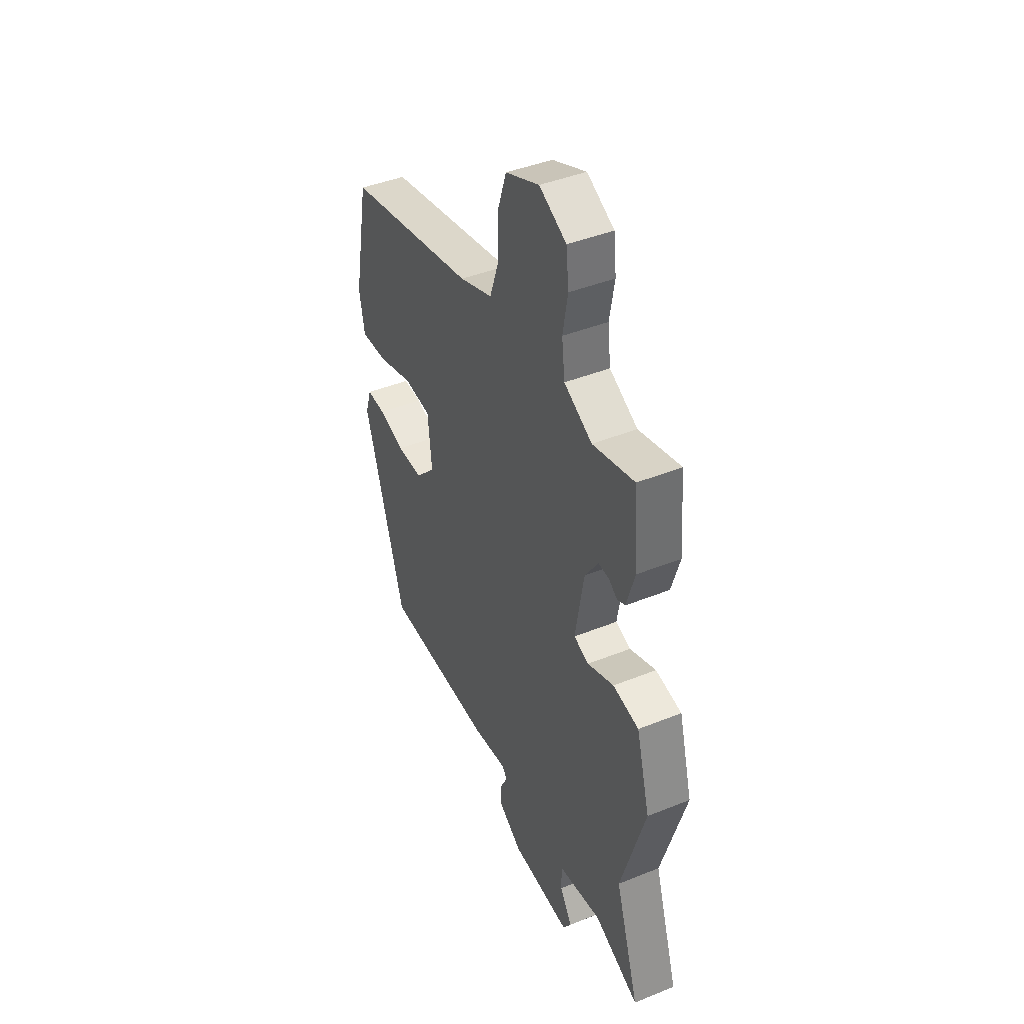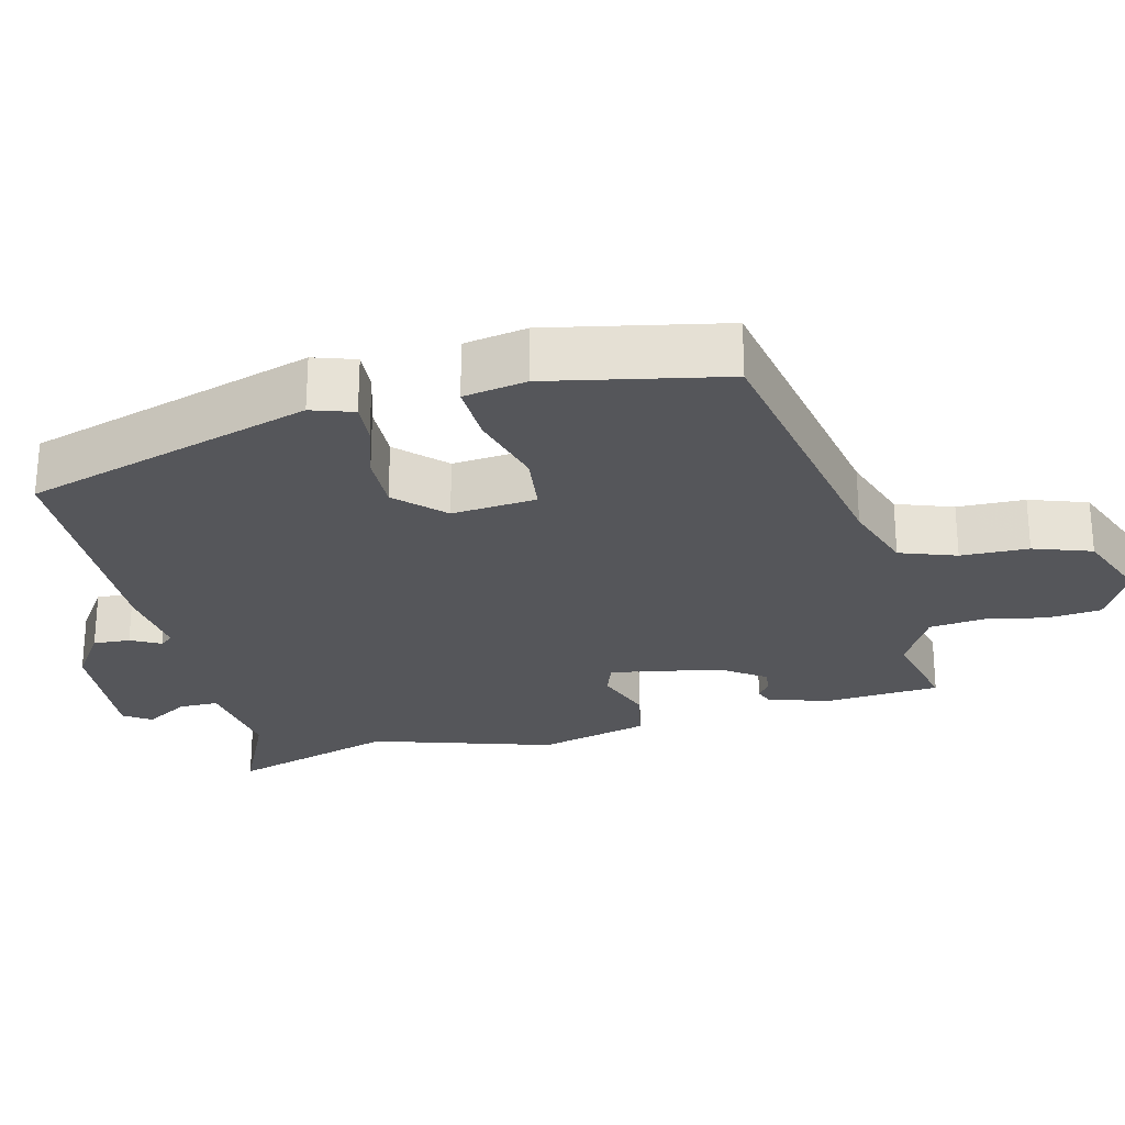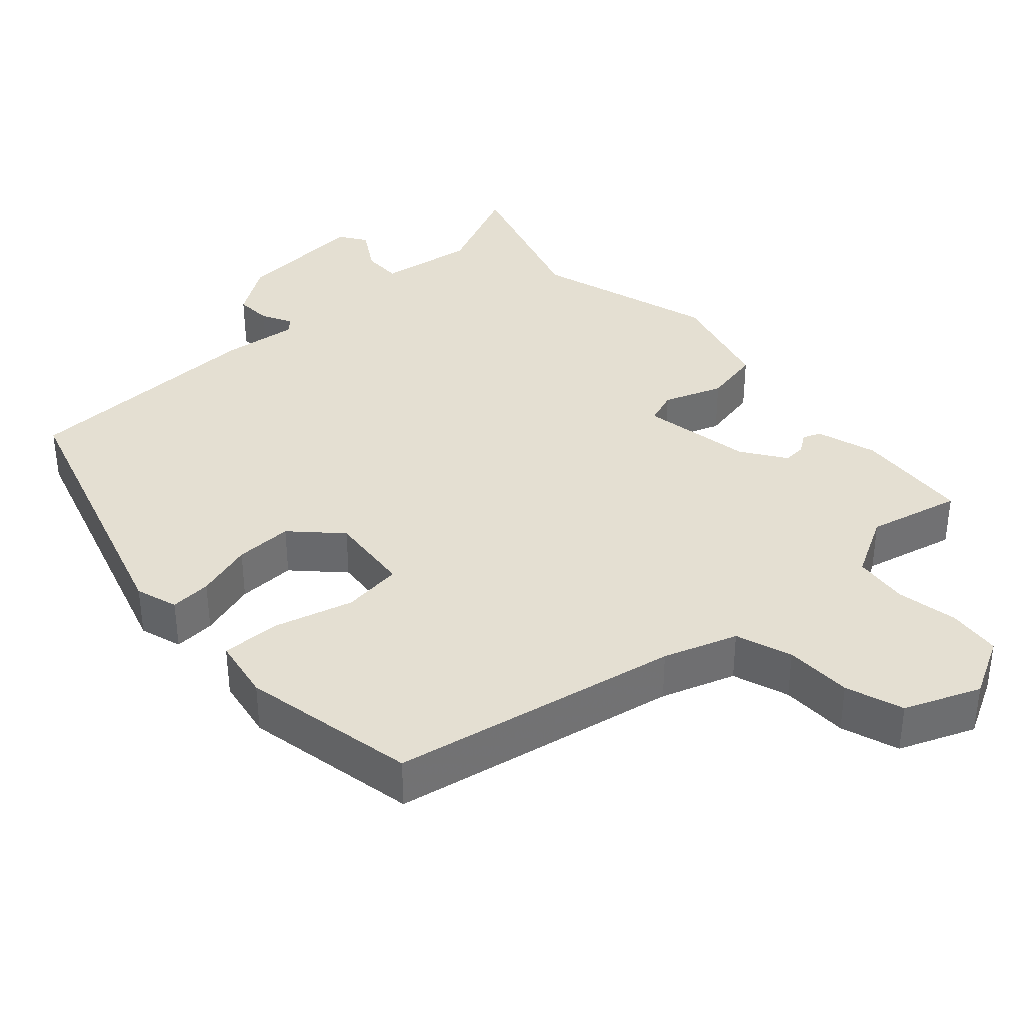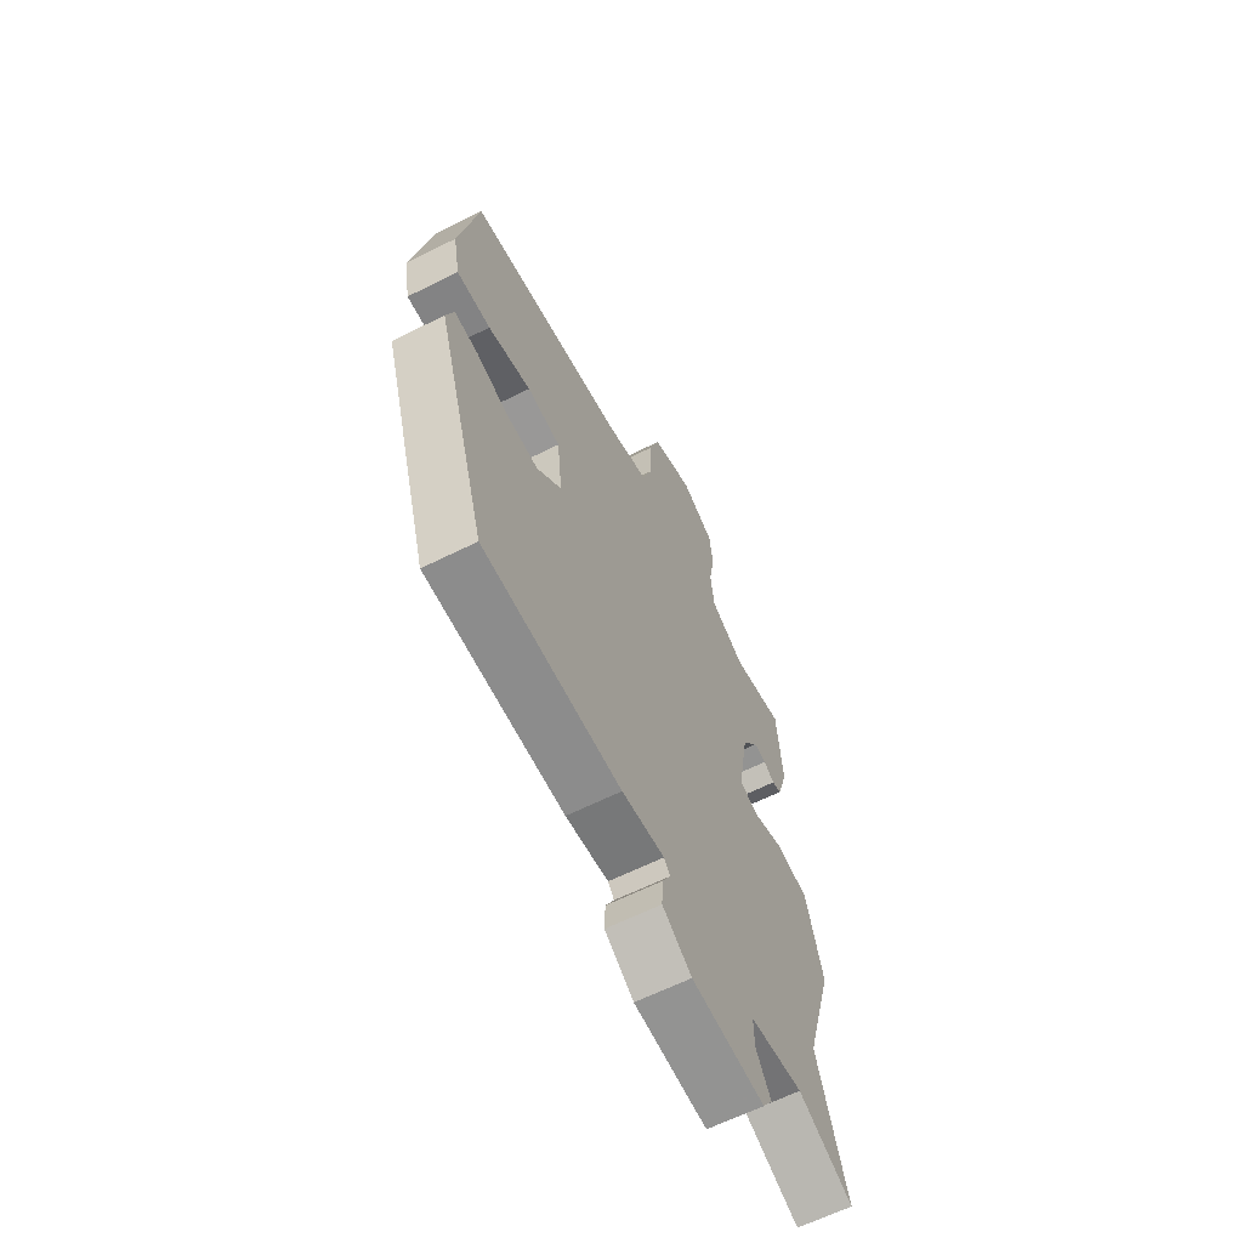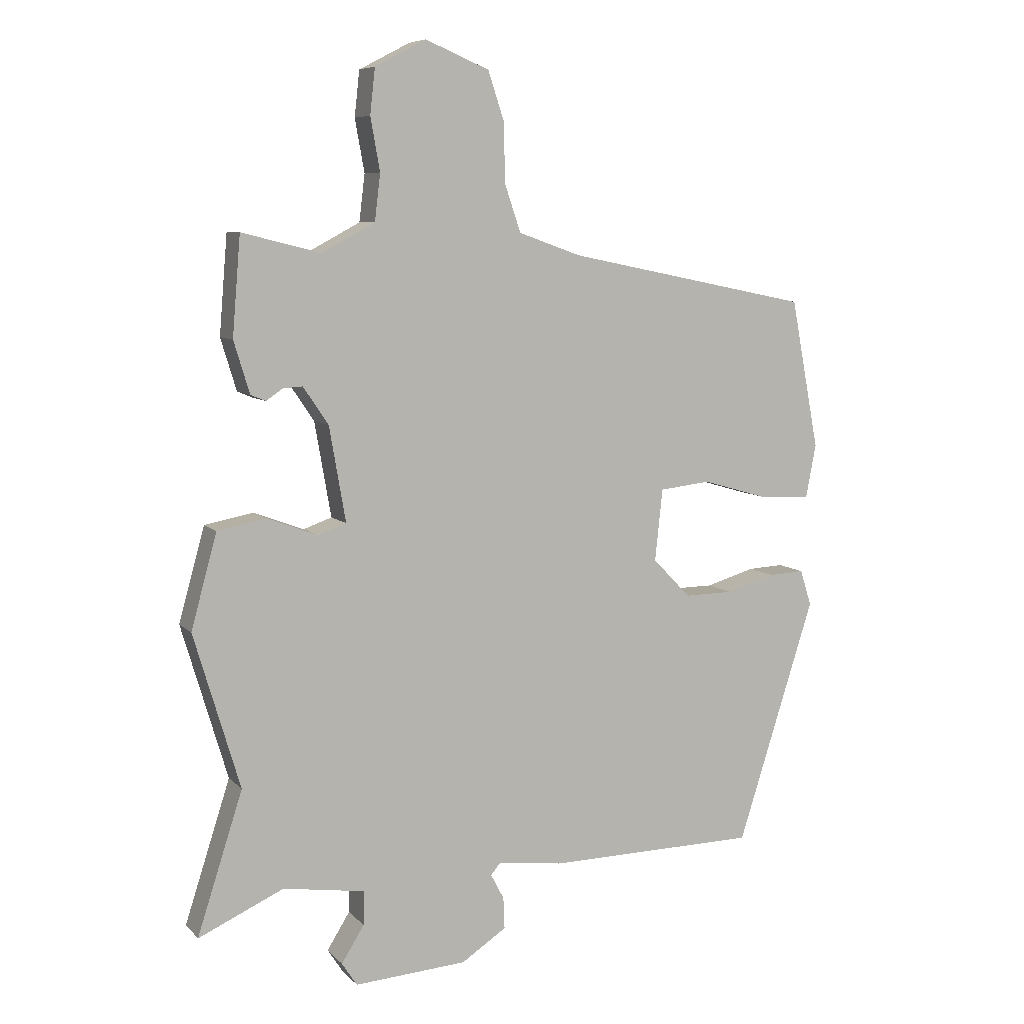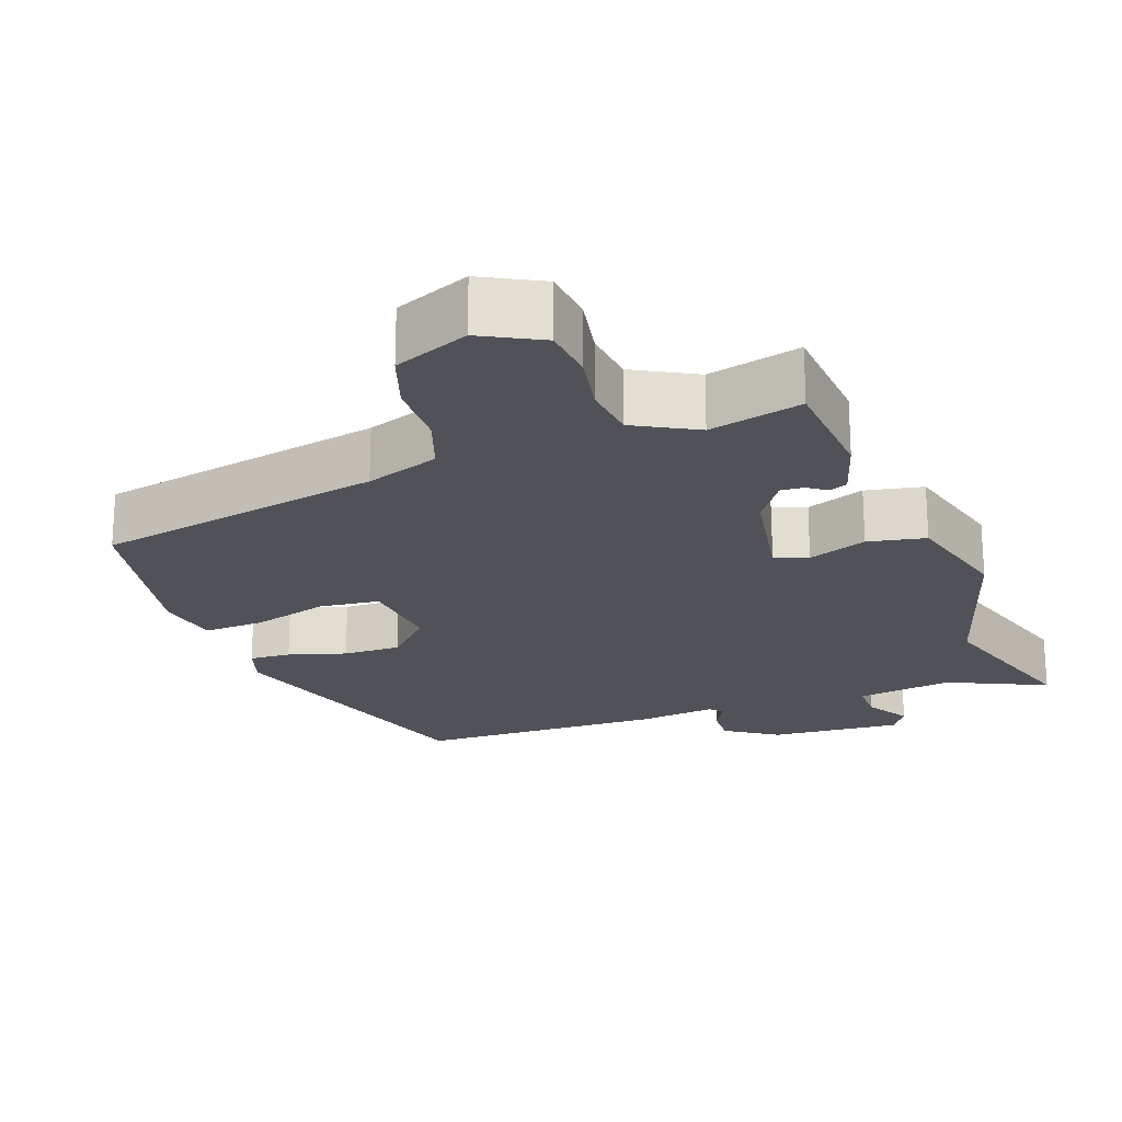
<metadata>
{"format":"obj","ext":"obj","renderer":"f3d","projection":"perspective","resolution":1024,"background":"white","views":[{"elev":42.8,"azim":64.4,"up":"+Z"},{"elev":-26.0,"azim":-76.7,"up":"+Y"},{"elev":36.9,"azim":-42.7,"up":"+Y"},{"elev":-63.5,"azim":-63.3,"up":"+Z"},{"elev":7.6,"azim":156.8,"up":"+Z"},{"elev":-21.6,"azim":19.7,"up":"+Y"}]}
</metadata>
<code>
v 0.449 0.07 -0.342
v 0.521 0.07 -0.566
v 0.386 0.07 -0.505
v 0.256 0.07 -0.525
v 0.257 0.07 -0.579
v 0.293 0.07 -0.637
v 0.269 0.07 -0.674
v 0.09 0.07 -0.662
v 0.019 0.07 -0.615
v 0.021 0.07 -0.565
v 0.042 0.07 -0.525
v 0.027 0.07 -0.507
v -0.077 0.07 -0.52
v -0.412 0.07 -0.515
v -0.535 0.07 -0.128
v -0.517 0.07 -0.071
v -0.461 0.07 -0.074
v -0.383 0.07 -0.097
v -0.305 0.07 -0.098
v -0.245 0.07 -0.036
v -0.257 0.07 0.078
v -0.338 0.07 0.087
v -0.442 0.07 0.057
v -0.524 0.07 0.053
v -0.54 0.07 0.138
v -0.495 0.07 0.375
v -0.107 0.07 0.453
v -0.008 0.07 0.488
v 0.018 0.07 0.564
v 0.019 0.07 0.655
v 0.045 0.07 0.733
v 0.146 0.07 0.775
v 0.227 0.07 0.733
v 0.235 0.07 0.661
v 0.22 0.07 0.578
v 0.229 0.07 0.504
v 0.313 0.07 0.459
v 0.438 0.07 0.49
v 0.451 0.07 0.334
v 0.426 0.07 0.252
v 0.402 0.07 0.242
v 0.376 0.07 0.26
v 0.345 0.07 0.262
v 0.305 0.07 0.203
v 0.279 0.07 0.053
v 0.324 0.07 0.037
v 0.403 0.07 0.067
v 0.481 0.07 0.052
v 0.522 0.07 -0.097
v 0.449 0 -0.342
v 0.521 0 -0.566
v 0.386 0 -0.505
v 0.256 0 -0.525
v 0.257 0 -0.579
v 0.293 0 -0.637
v 0.269 0 -0.674
v 0.09 0 -0.662
v 0.019 0 -0.615
v 0.021 0 -0.565
v 0.042 0 -0.525
v 0.027 0 -0.507
v -0.077 0 -0.52
v -0.412 0 -0.515
v -0.535 0 -0.128
v -0.517 0 -0.071
v -0.461 0 -0.074
v -0.383 0 -0.097
v -0.305 0 -0.098
v -0.245 0 -0.036
v -0.257 0 0.078
v -0.338 0 0.087
v -0.442 0 0.057
v -0.524 0 0.053
v -0.54 0 0.138
v -0.495 0 0.375
v -0.107 0 0.453
v -0.008 0 0.488
v 0.018 0 0.564
v 0.019 0 0.655
v 0.045 0 0.733
v 0.146 0 0.775
v 0.227 0 0.733
v 0.235 0 0.661
v 0.22 0 0.578
v 0.229 0 0.504
v 0.313 0 0.459
v 0.438 0 0.49
v 0.451 0 0.334
v 0.426 0 0.252
v 0.402 0 0.242
v 0.376 0 0.26
v 0.345 0 0.262
v 0.305 0 0.203
v 0.279 0 0.053
v 0.324 0 0.037
v 0.403 0 0.067
v 0.481 0 0.052
v 0.522 0 -0.097
f 46 47 48 49
f 45 46 49 1
f 39 40 41 42
f 37 38 39 42
f 36 37 42 43
f 32 33 34 35
f 32 35 36
f 29 30 31 32
f 28 29 32 36
f 27 28 36 43
f 22 23 24 25
f 21 22 25 26
f 15 16 17 18
f 15 18 19
f 12 13 14 15
f 12 15 19
f 11 12 19 20
f 9 10 11
f 8 9 11
f 5 6 7 8
f 4 5 8 11
f 3 4 11 20
f 45 1 2 3
f 26 27 43 44
f 21 26 44 45
f 3 20 21 45
f 98 97 96 95
f 50 98 95 94
f 91 90 89 88
f 91 88 87 86
f 92 91 86 85
f 84 83 82 81
f 85 84 81
f 81 80 79 78
f 85 81 78 77
f 92 85 77 76
f 74 73 72 71
f 75 74 71 70
f 67 66 65 64
f 68 67 64
f 64 63 62 61
f 68 64 61
f 69 68 61 60
f 60 59 58
f 60 58 57
f 57 56 55 54
f 60 57 54 53
f 69 60 53 52
f 52 51 50 94
f 93 92 76 75
f 94 93 75 70
f 94 70 69 52
f 1 50 51 2
f 2 51 52 3
f 3 52 53 4
f 4 53 54 5
f 5 54 55 6
f 6 55 56 7
f 7 56 57 8
f 8 57 58 9
f 9 58 59 10
f 10 59 60 11
f 11 60 61 12
f 12 61 62 13
f 13 62 63 14
f 14 63 64 15
f 15 64 65 16
f 16 65 66 17
f 17 66 67 18
f 18 67 68 19
f 19 68 69 20
f 20 69 70 21
f 21 70 71 22
f 22 71 72 23
f 23 72 73 24
f 24 73 74 25
f 25 74 75 26
f 26 75 76 27
f 27 76 77 28
f 28 77 78 29
f 29 78 79 30
f 30 79 80 31
f 31 80 81 32
f 32 81 82 33
f 33 82 83 34
f 34 83 84 35
f 35 84 85 36
f 36 85 86 37
f 37 86 87 38
f 38 87 88 39
f 39 88 89 40
f 40 89 90 41
f 41 90 91 42
f 42 91 92 43
f 43 92 93 44
f 44 93 94 45
f 45 94 95 46
f 46 95 96 47
f 47 96 97 48
f 48 97 98 49
f 49 98 50 1

</code>
